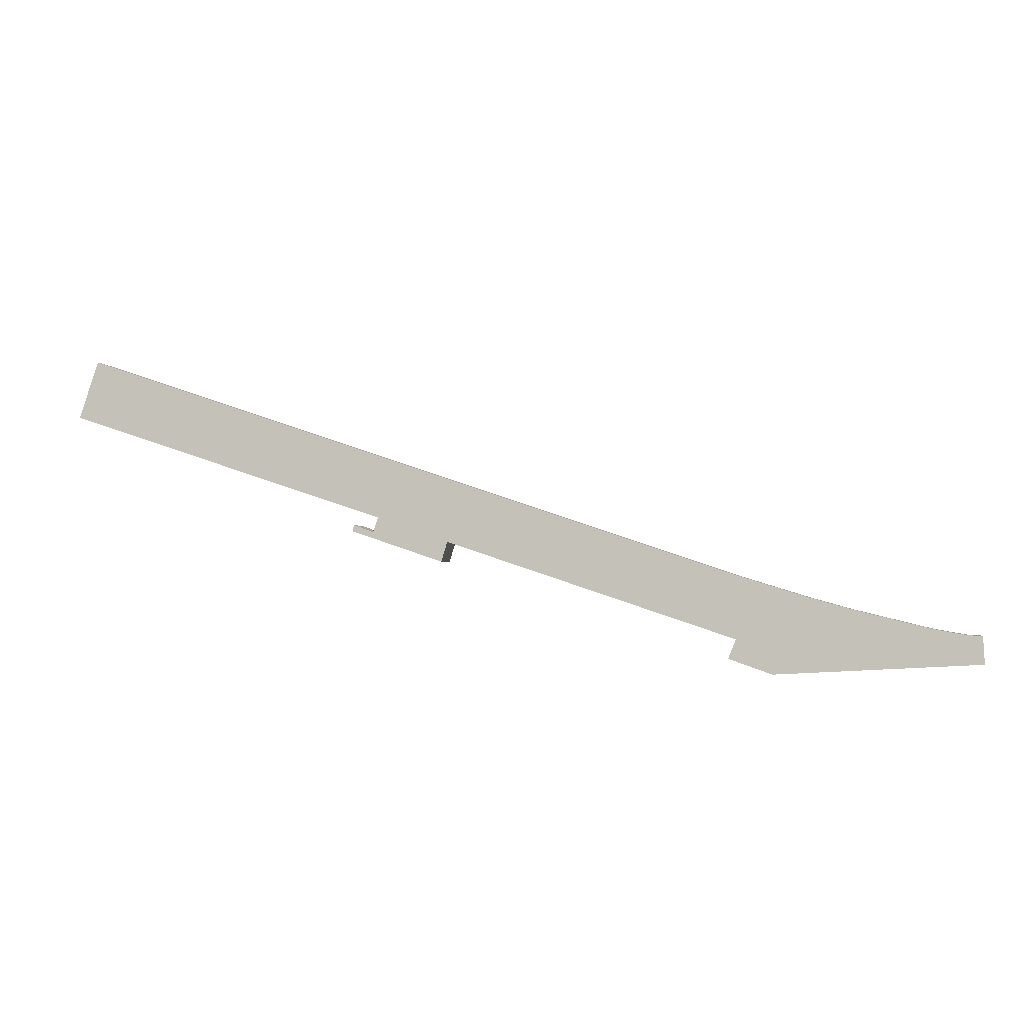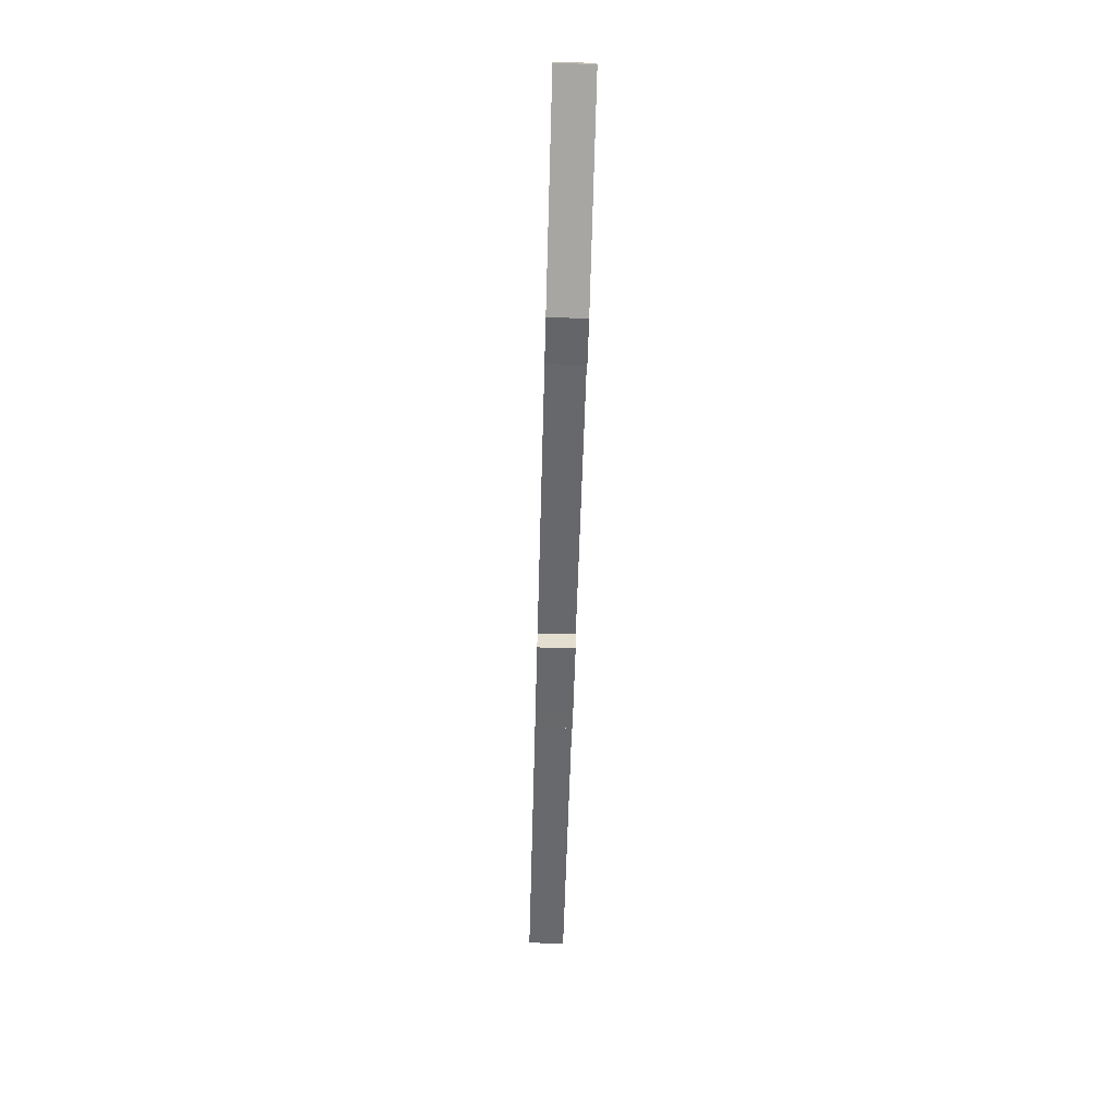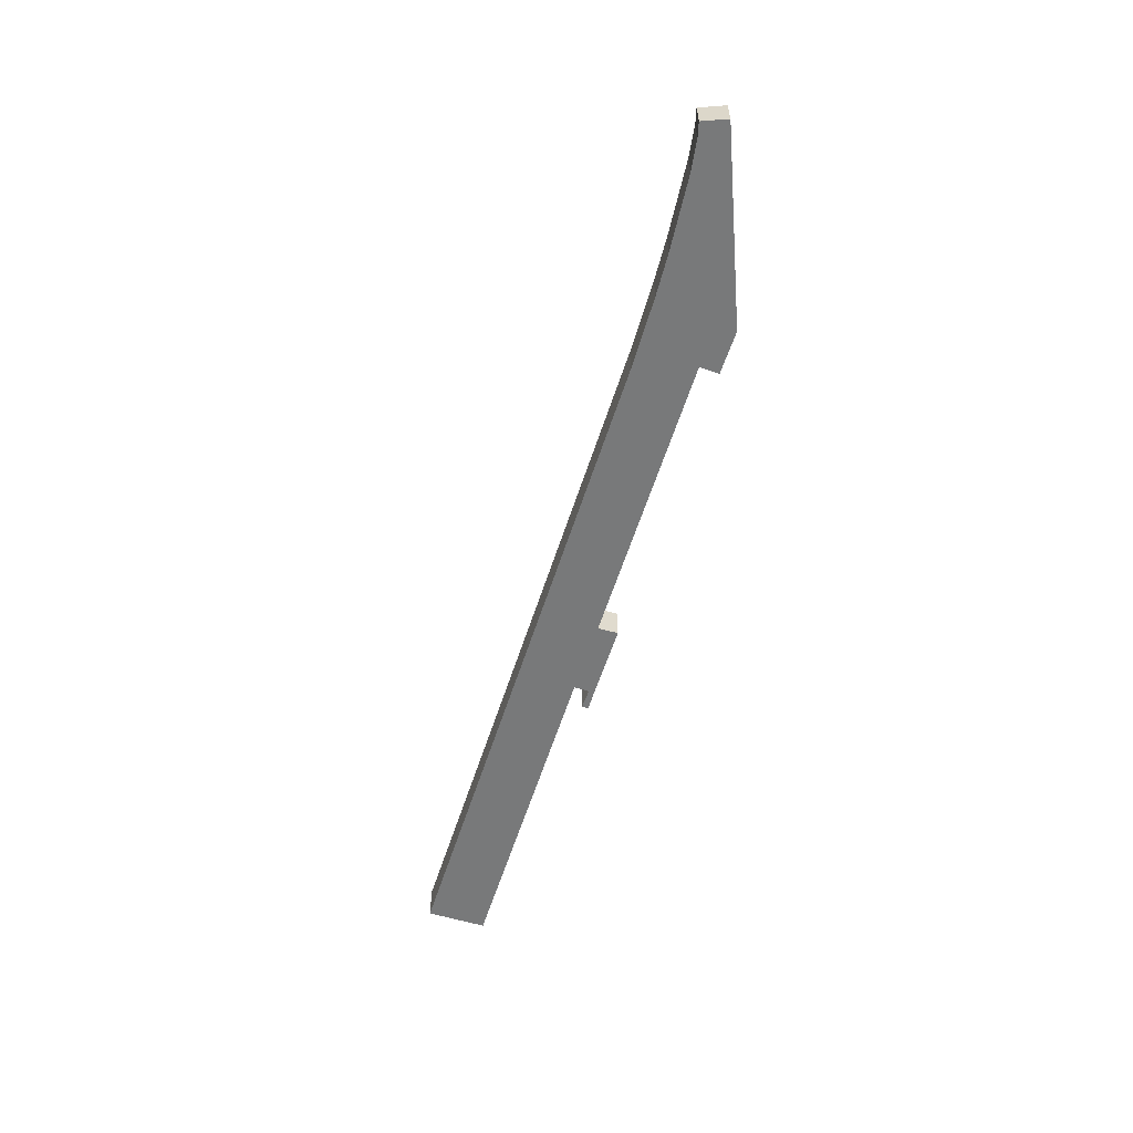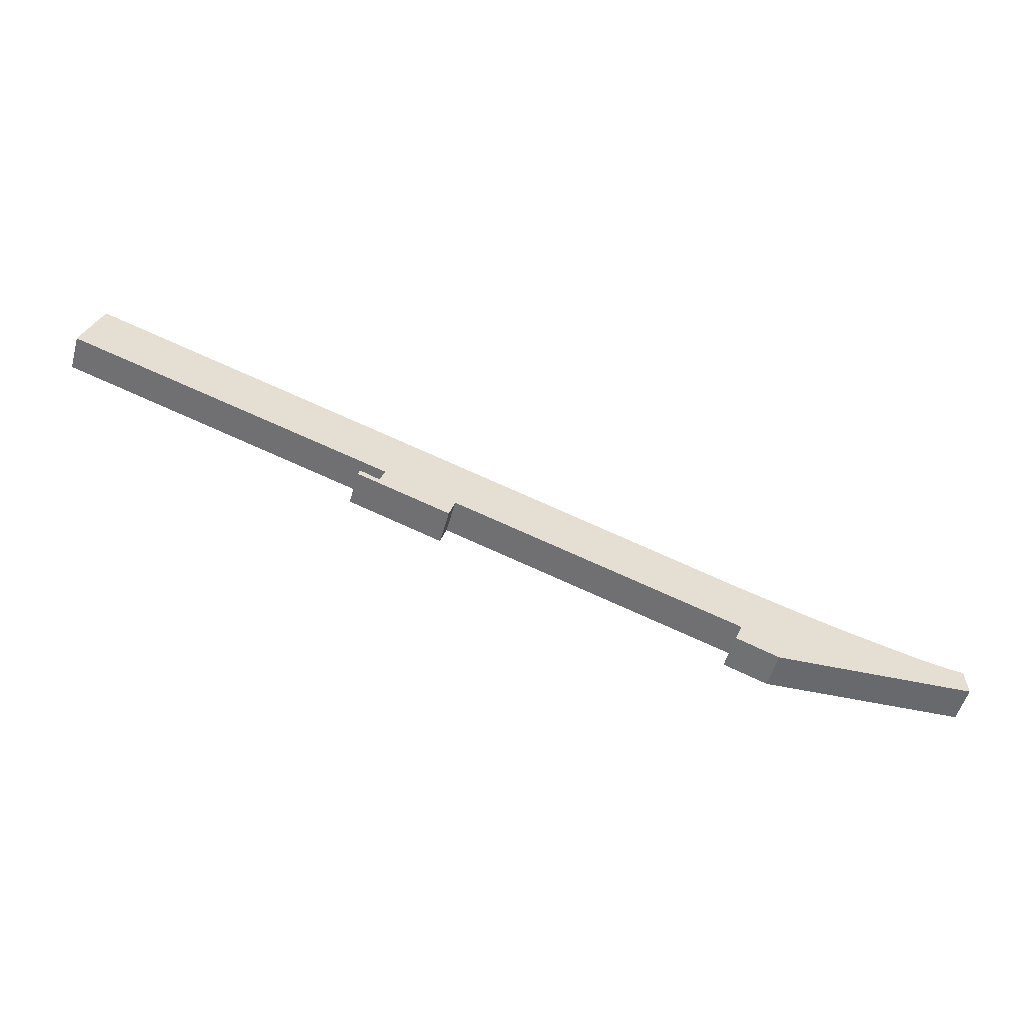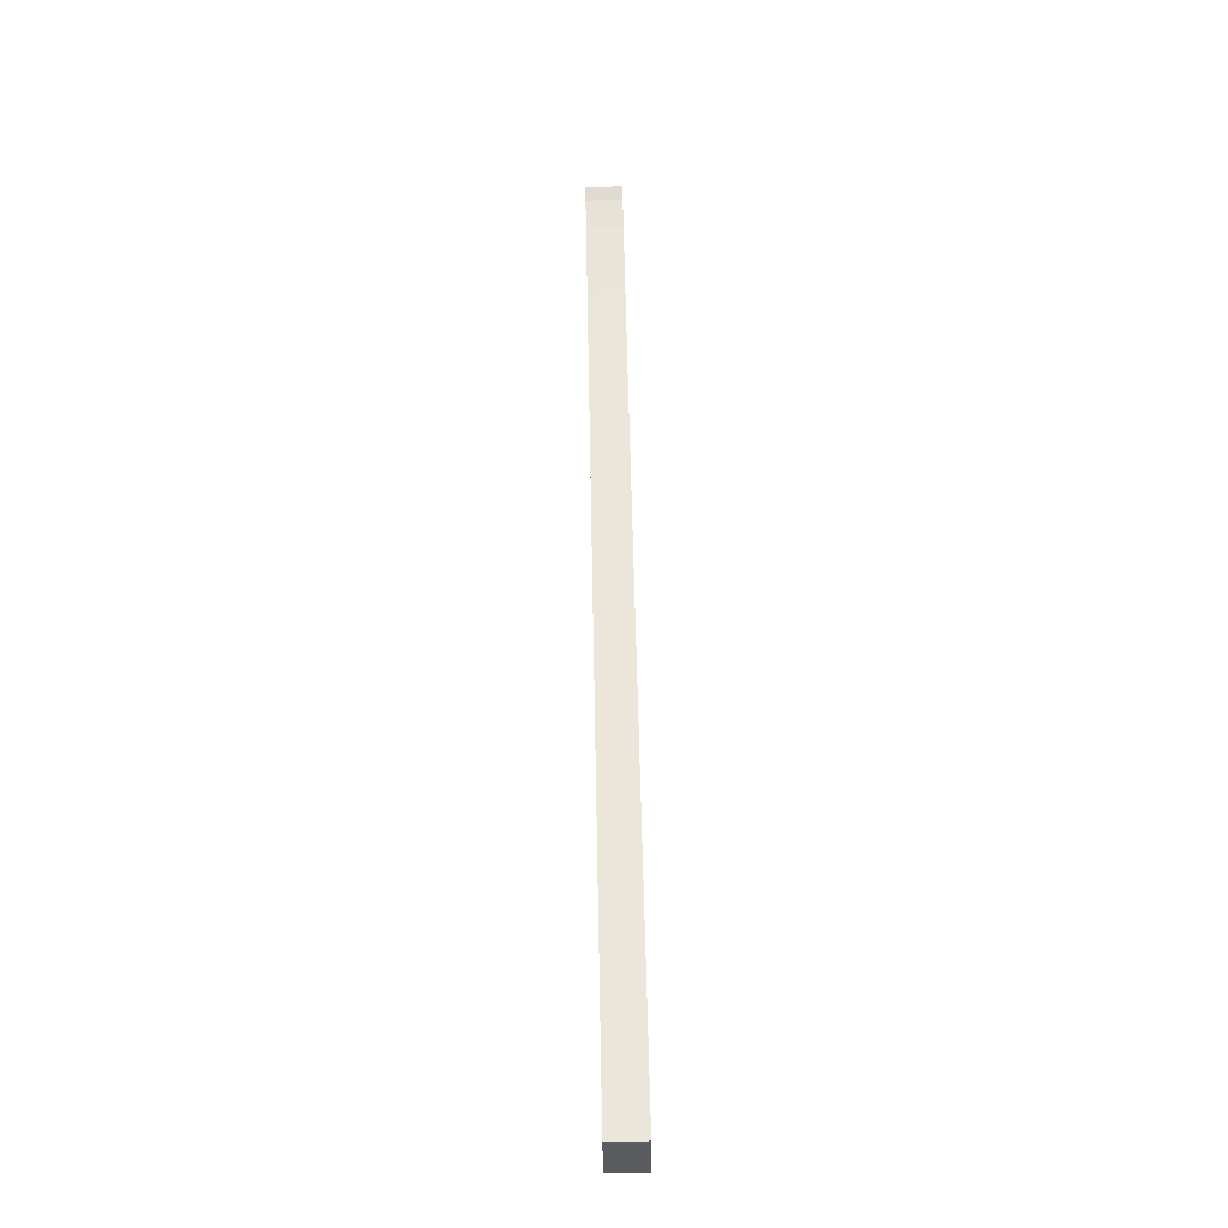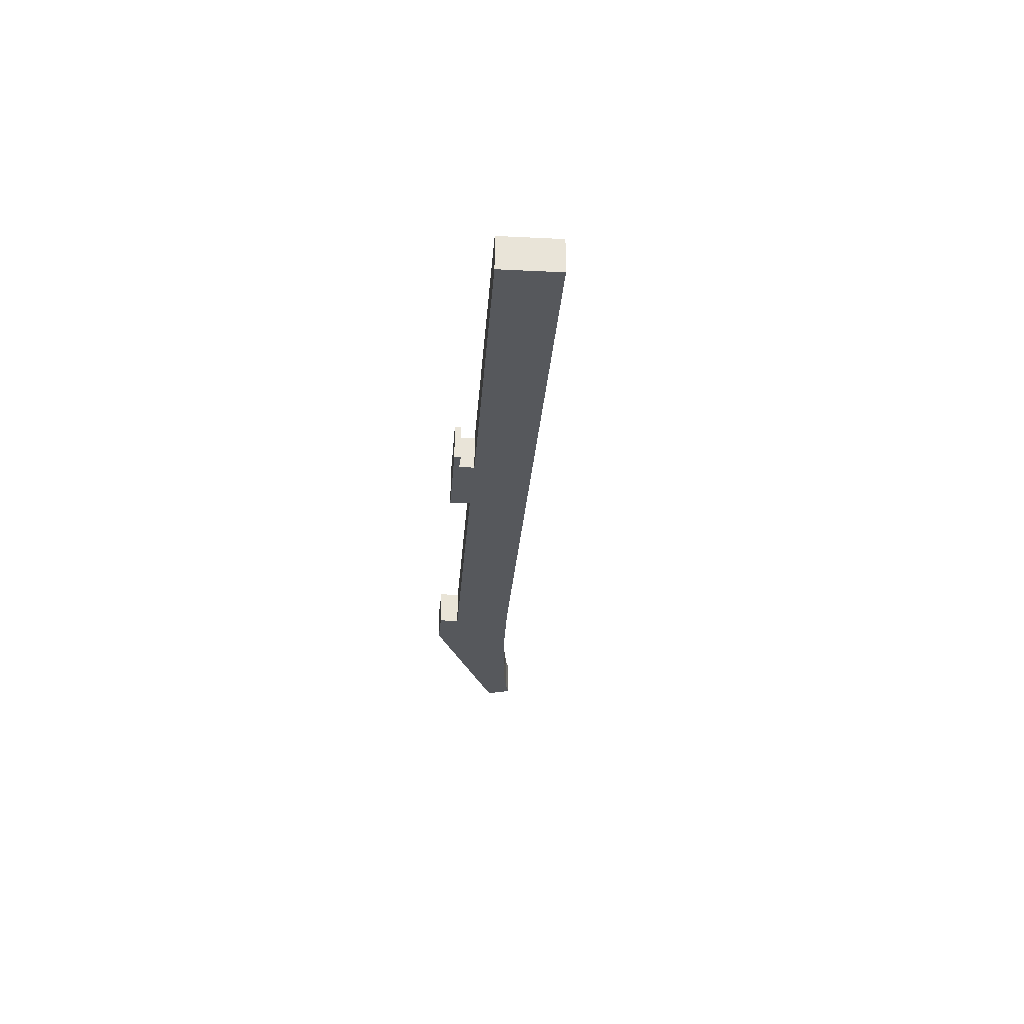
<metadata>
{"format":"obj","ext":"obj","renderer":"f3d","projection":"perspective","resolution":1024,"background":"white","views":[{"elev":-2.7,"azim":11.7,"up":"+Z"},{"elev":-71.1,"azim":88.4,"up":"+Z"},{"elev":-57.7,"azim":91.2,"up":"+Y"},{"elev":-53.3,"azim":-15.7,"up":"+Z"},{"elev":73.8,"azim":-91.2,"up":"+Z"},{"elev":-28.1,"azim":-75.6,"up":"+Y"}]}
</metadata>
<code>
v  46.49 5.189 -18.77
v  58.63 5.189 -19.62
v  57.73 5.189 -22.56
v  47.2 5.189 -18.11
v  44.29 5.189 -17.01
v  43.99 5.189 -17.94
v  106.4 5.189 -38.88
v  135.7 5.189 -35.08
v  135.8 5.189 -37.27
v  135.6 5.189 -33.62
v  135.6 5.189 -33.29
v  133.4 5.189 -33.13
v  128.9 5.189 -32.33
v  123.4 5.189 -30.97
v  117.9 5.189 -29.62
v  111.6 5.189 -27.88
v  100.1 5.189 -36.66
v  101.2 5.189 -33.88
v  101.1 5.189 -24.61
v  14.14 5.189 4.751
v  47.97 5.189 -15.93
v  14.14 5.189 -4.694
v  0 5.189 3.177e-16
v  1.51 5.189 4.471
v  2.696 5.189 7.984
v  2.887 5.189 8.55
v  111.6 1.707e-15 -27.88
v  117.9 1.814e-15 -29.62
v  123.4 1.897e-15 -30.97
v  128.9 1.979e-15 -32.33
v  133.4 2.029e-15 -33.13
v  135.6 2.038e-15 -33.29
v  44.29 1.042e-15 -17.01
v  47.2 1.109e-15 -18.11
v  101.1 1.507e-15 -24.61
v  2.887 -5.235e-16 8.55
v  14.14 -2.909e-16 4.751
v  135.7 2.148e-15 -35.08
v  135.8 2.282e-15 -37.27
v  135.6 2.059e-15 -33.62
v  58.63 1.202e-15 -19.62
v  57.73 1.382e-15 -22.56
v  106.4 2.381e-15 -38.88
v  100.1 2.245e-15 -36.66
v  101.2 2.075e-15 -33.88
v  46.49 1.149e-15 -18.77
v  43.99 1.098e-15 -17.94
v  47.97 9.752e-16 -15.93
v  14.14 2.874e-16 -4.694
v  0 0 0
v  1.51 -2.738e-16 4.471
v  2.696 -4.889e-16 7.984
g defaultobject
f 1 2 3
f 2 1 4
f 4 1 5
f 5 1 6
f 7 8 9
f 8 7 10
f 10 7 11
f 11 7 12
f 12 7 13
f 13 7 14
f 14 7 15
f 15 7 16
f 16 7 17
f 16 17 18
f 16 18 19
f 19 18 2
f 19 2 20
f 20 2 21
f 21 2 4
f 20 21 22
f 20 22 23
f 20 23 24
f 20 24 25
f 20 25 26
f 27 15 16
f 15 27 28
f 28 14 15
f 14 28 29
f 14 29 13
f 13 29 30
f 30 12 13
f 12 30 31
f 31 11 12
f 11 31 32
f 33 4 5
f 4 33 34
f 35 16 19
f 16 35 27
f 36 20 26
f 20 36 37
f 20 37 19
f 19 37 35
f 32 10 11
f 10 32 8
f 8 32 9
f 9 32 38
f 9 38 39
f 38 32 40
f 41 3 2
f 3 41 42
f 39 7 9
f 7 39 43
f 43 17 7
f 17 43 44
f 45 2 18
f 2 45 41
f 42 1 3
f 1 42 46
f 1 46 6
f 6 46 47
f 48 22 21
f 22 48 49
f 22 49 23
f 23 49 50
f 44 18 17
f 18 44 45
f 47 5 6
f 5 47 33
f 34 21 4
f 21 34 48
f 50 24 23
f 24 50 51
f 24 51 25
f 25 51 52
f 25 52 26
f 26 52 36
f 46 33 47
f 33 46 34
f 34 46 42
f 34 42 48
f 43 45 44
f 49 51 50
f 51 49 52
f 52 49 36
f 36 49 37
f 37 49 35
f 35 49 48
f 35 48 41
f 41 48 42
f 35 41 45
f 35 45 27
f 27 45 43
f 27 43 39
f 27 39 28
f 28 39 29
f 29 39 30
f 30 39 31
f 31 39 40
f 31 40 32
f 40 39 38

</code>
